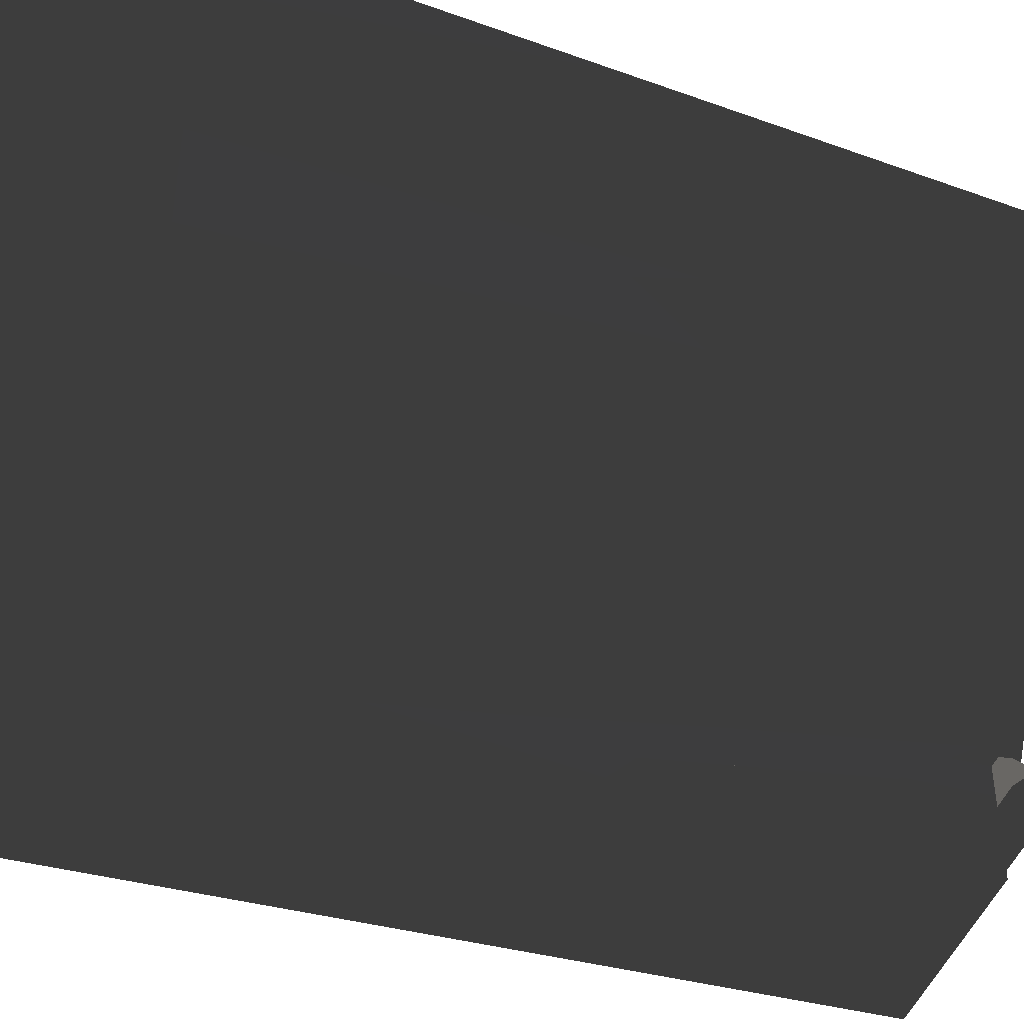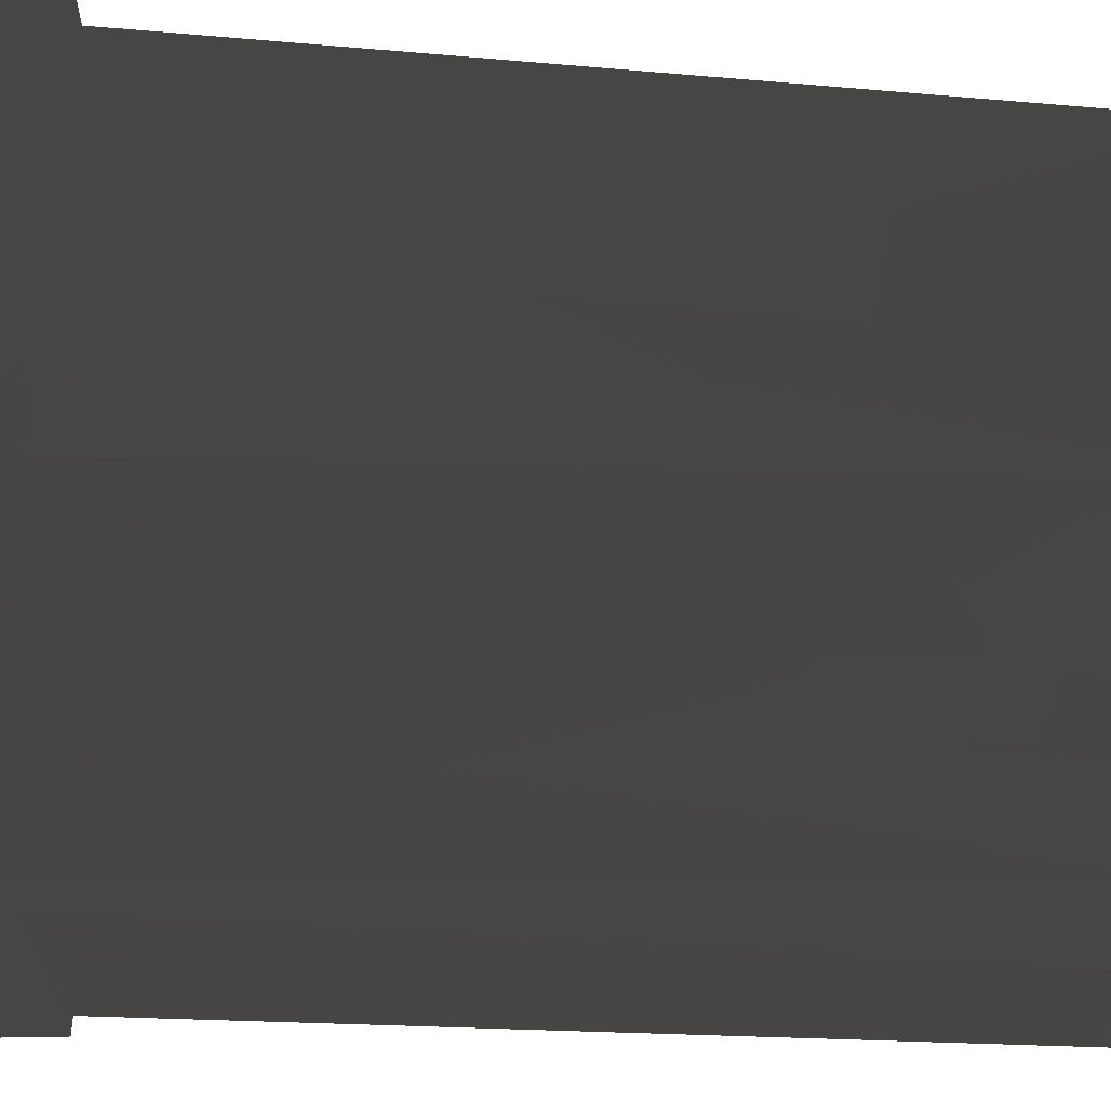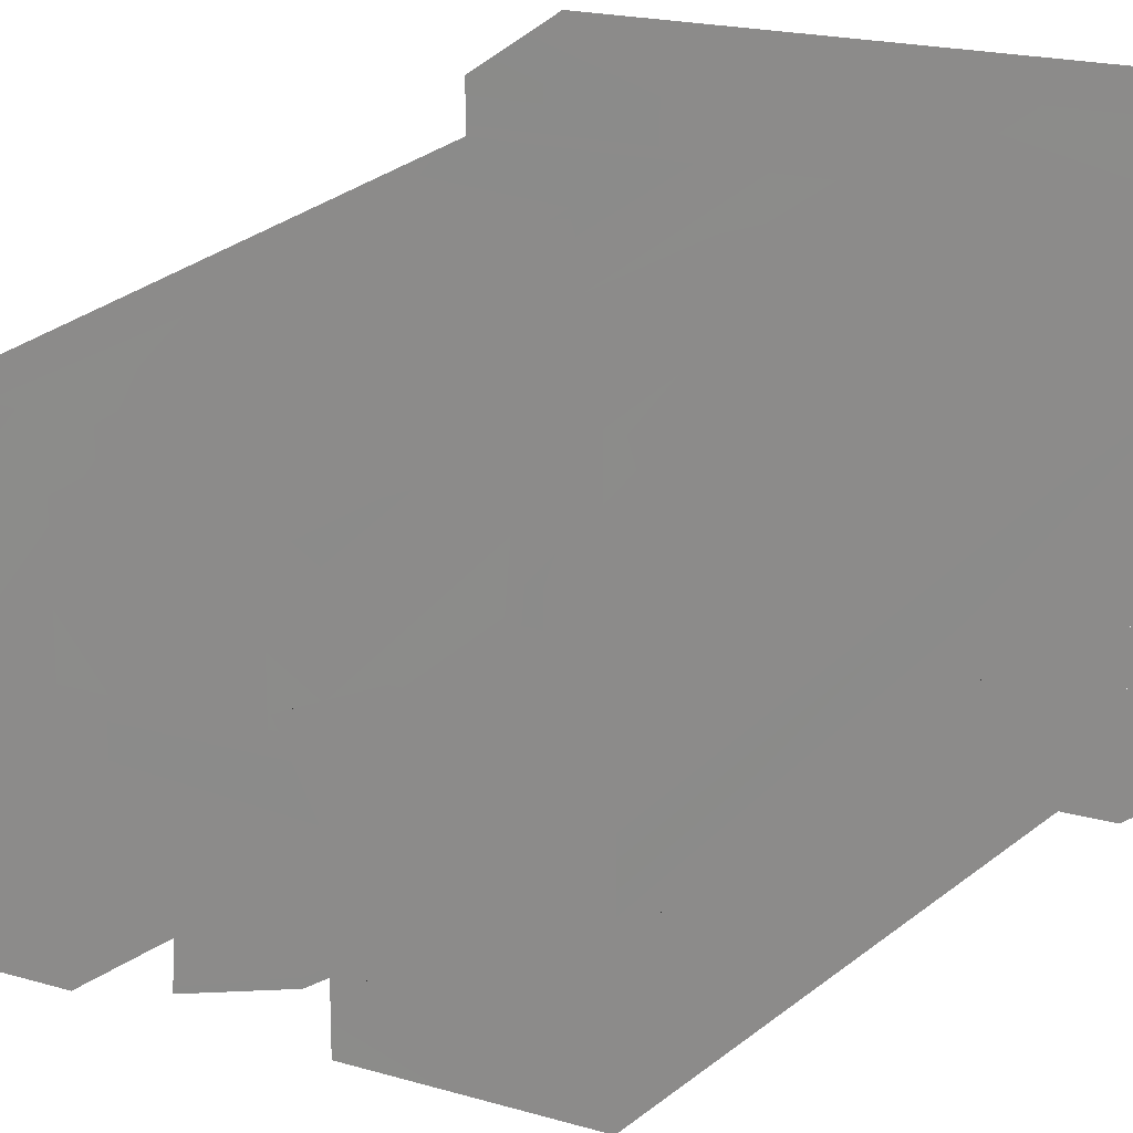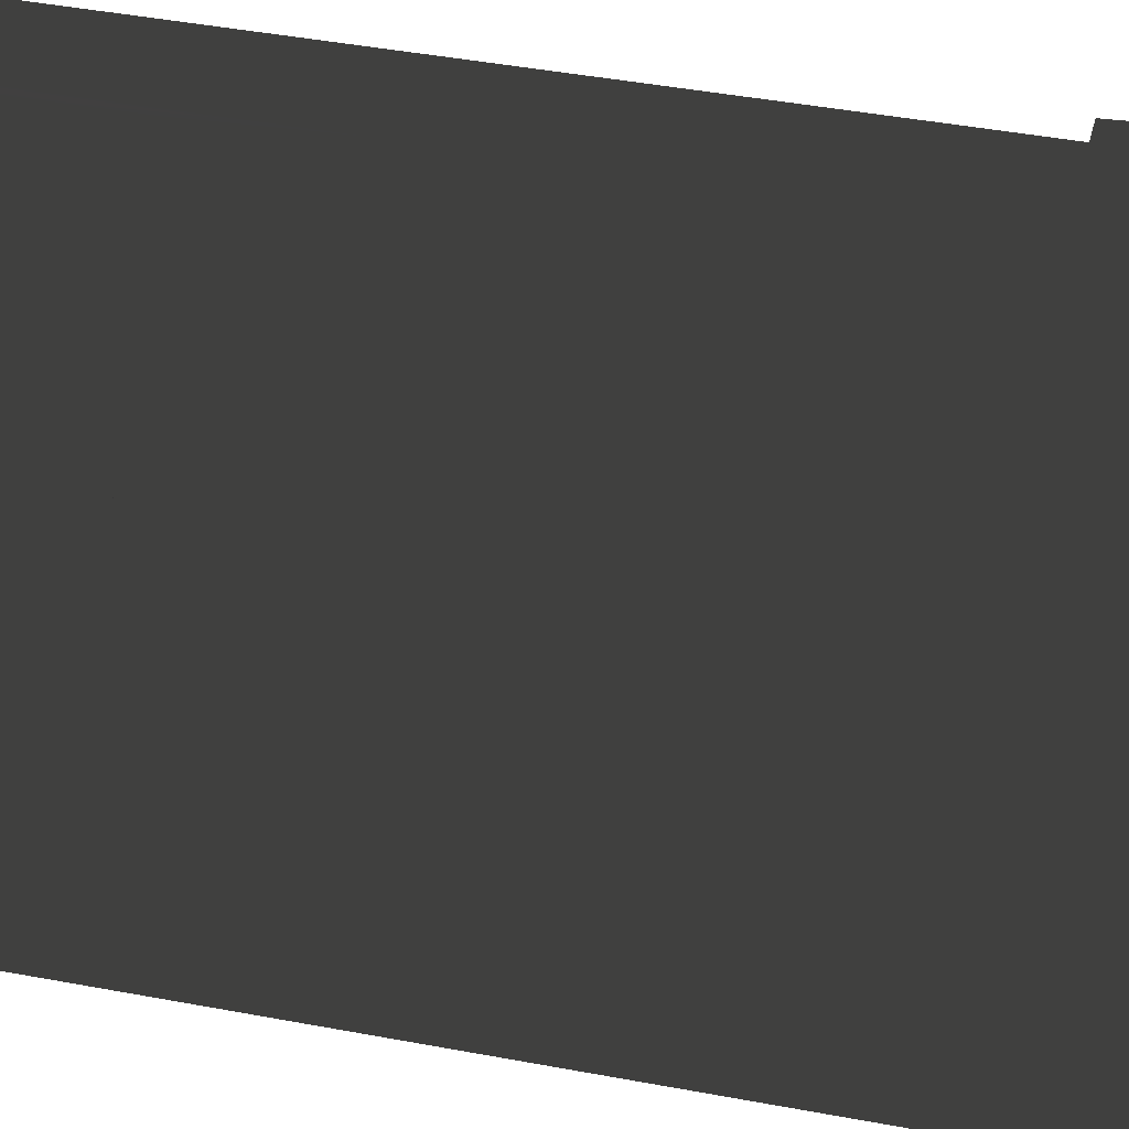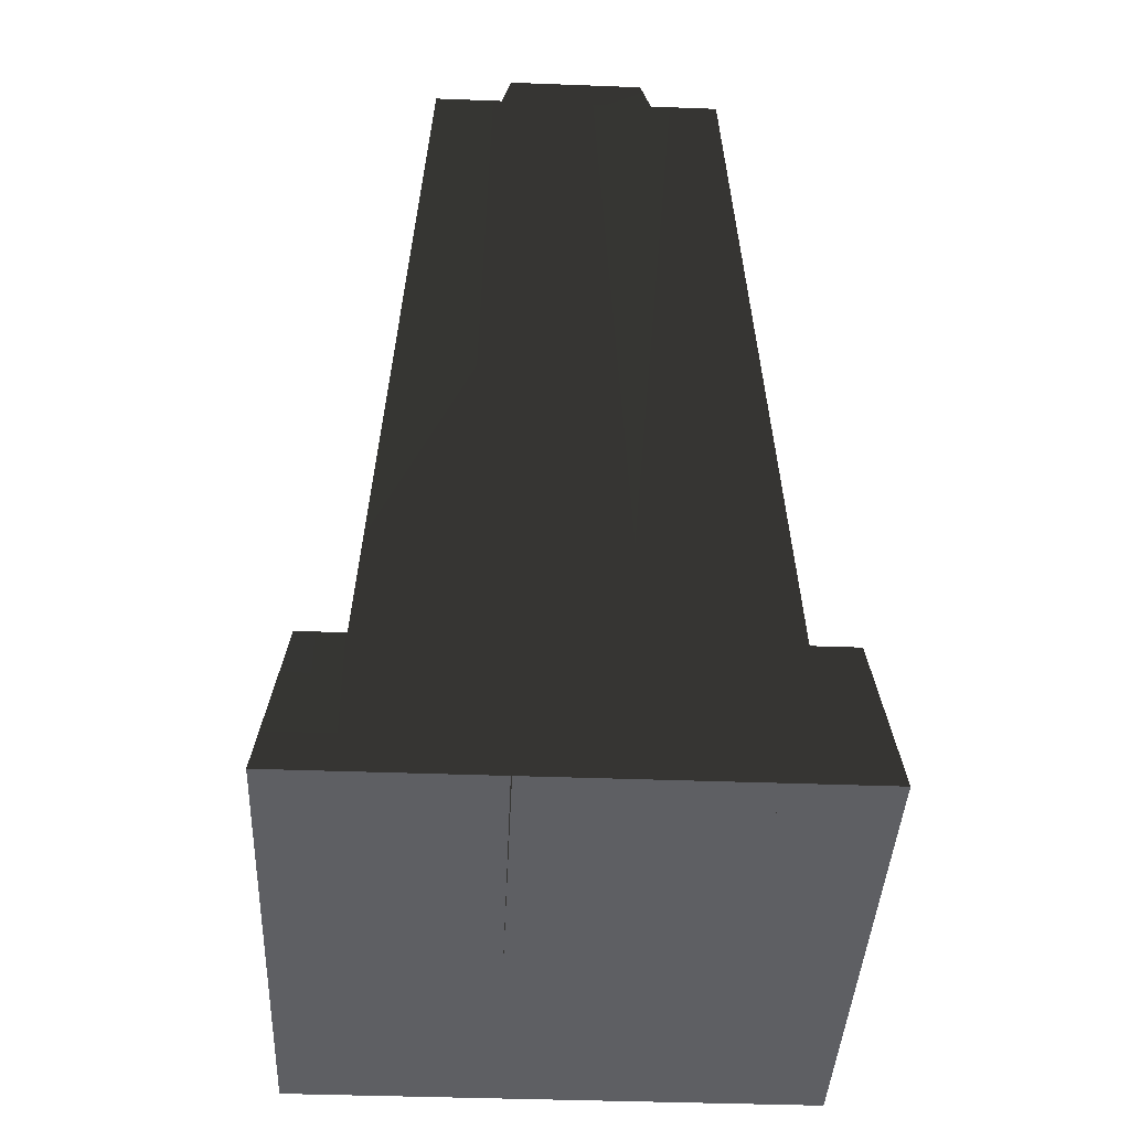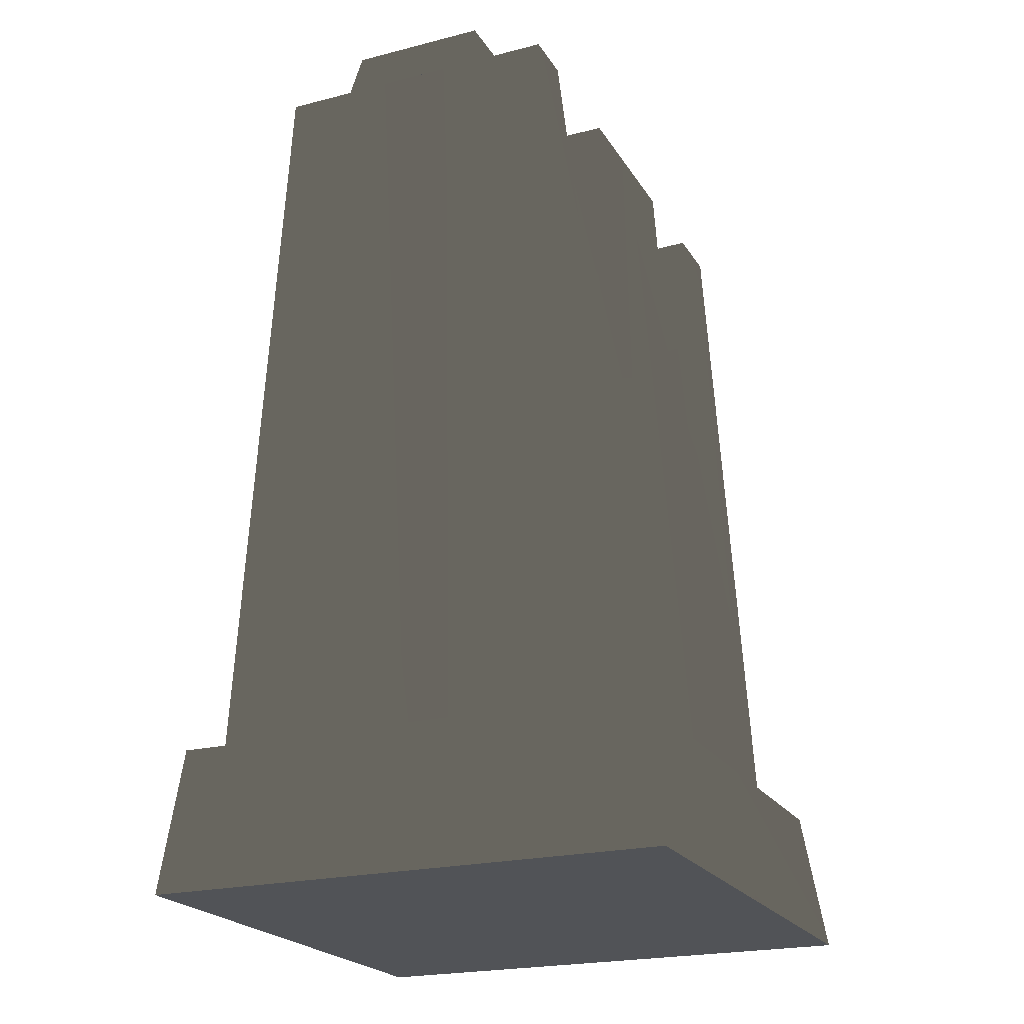
<metadata>
{"format":"obj","ext":"obj","renderer":"f3d","projection":"perspective","resolution":1024,"background":"white","views":[{"elev":-46.1,"azim":69.7,"up":"+Z"},{"elev":63.3,"azim":93.1,"up":"+Z"},{"elev":18.7,"azim":-150.4,"up":"+Z"},{"elev":-60.4,"azim":-99.5,"up":"+Z"},{"elev":-41.5,"azim":87.4,"up":"+Y"},{"elev":-22.2,"azim":-66.2,"up":"+Y"}]}
</metadata>
<code>
g wall_house1_S_brocken1
v 0.3311 1.664 0.08503
v 0.366 1.75 0.1314
v 0.2731 1.664 0.1495
v -0.2296 1.75 -6.146e-07
v -0.2296 1.664 -6.146e-07
v -0.1626 1.75 0.1314
v -0.1626 1.75 0.1314
v -0.2296 1.664 -6.146e-07
v -0.2446 1.664 0.1495
v 1.152e-07 0.2718 0.3411
v 0.5035 0.2718 0.3411
v 0.5035 0.2718 0.4546
v 1.152e-07 0.2718 0.4546
v -0.5035 0.2718 0.3411
v -0.5035 0.2718 0.4546
v 0.5035 -4.887e-08 0.5035
v 0.5035 -4.435e-08 0.3411
v 0.5035 0.2718 0.3411
v 2.689e-07 -4.887e-08 0.5035
v -0.5035 -4.887e-08 0.5035
v -0.5035 0.2718 0.3411
v -0.5035 -4.435e-08 0.3411
v 0.5035 0.2718 -0.4546
v 0.5035 0.2718 -0.3411
v 7.683e-08 0.2718 -0.3411
v 6.915e-07 0.2718 -0.4546
v -0.5035 0.2718 -0.4546
v -0.5035 0.2718 -0.3411
v 6.53e-07 3.123e-07 -0.5035
v 0.5035 3.123e-07 -0.5035
v 0.5035 0.2718 -0.3411
v 0.5035 3.04e-07 -0.3411
v -0.5035 3.123e-07 -0.5035
v -0.5035 3.04e-07 -0.3411
v -0.5035 0.2718 -0.3411
v 0.5035 0.2718 -0.3411
v 0.5035 3.04e-07 -0.3411
v 0.5035 -4.435e-08 0.3411
v 0.5035 0.2718 0.3411
v -0.5035 3.04e-07 -0.3411
v -0.5035 0.2718 -0.3411
v -0.5035 0.2718 0.3411
v -0.5035 -4.435e-08 0.3411
v 0.5035 0.2718 -0.09688
v 0.5035 1.664 -0.07374
v 0.5035 1.664 -0.2807
v 0.5035 0.2718 -0.3688
v -0.5035 1.664 -0.2807
v -0.5035 1.664 -0.07374
v -0.5035 0.2718 -0.09688
v -0.5035 0.2718 -0.3688
v 0.1678 1.664 -0.2807
v 0.5035 1.664 -0.07374
v 0.1678 1.664 -0.07374
v 0.5035 1.664 -0.2807
v 0.1678 1.475 -0.2931
v 0.5035 0.2718 -0.3688
v 0.1678 0.2718 -0.3688
v 0.168 0.2769 -0.4363
v 0.168 1.48 -0.3606
v 0.05543 1.385 -0.3669
v 0.0002101 0.2769 -0.4363
v 0.0002102 1.044 -0.3894
v 6.915e-07 0.2718 -0.3688
v -0.1676 0.9604 -0.3949
v -0.1676 0.2769 -0.4363
v -0.1678 0.2718 -0.3688
v -0.1678 0.9553 -0.3274
v -0.5035 0.2718 -0.3688
v -0.1678 1.664 -0.2807
v -0.5035 1.664 -0.2807
v -0.1678 1.664 -0.07374
v -0.5035 1.664 -0.07374
v -0.1678 0.9553 -0.3274
v -0.1678 0.9553 -0.1204
v -0.1678 1.664 -0.07374
v -0.1678 1.664 -0.2807
v 7.299e-07 1.039 -0.3219
v 7.299e-07 1.039 -0.1149
v -0.1678 0.9553 -0.1204
v -0.1678 0.9553 -0.3274
v 0.05522 1.38 -0.2994
v 0.05522 1.38 -0.09243
v 7.299e-07 1.039 -0.1149
v 7.299e-07 1.039 -0.3219
v 0.1678 1.664 -0.2807
v 0.1678 1.664 -0.07374
v 0.1678 1.475 -0.08617
v 0.1678 1.475 -0.2931
v 0.1678 1.475 -0.2931
v 0.1678 1.475 -0.08617
v 0.05522 1.38 -0.09243
v 0.05522 1.38 -0.2994
v -0.5035 1.664 -2.151e-06
v -0.5035 1.664 0.07374
v -0.5035 0.2718 0.09688
v -0.5035 0.2718 -1.844e-06
v -0.5035 1.664 -0.07374
v -0.5035 0.2718 -0.09688
v 0.5035 1.664 0.07374
v 0.5035 0.2718 -1.844e-06
v 0.5035 0.2718 0.09688
v 0.5035 1.664 -1.844e-06
v 0.5035 0.2718 -0.09688
v 0.5035 1.664 -0.07374
v -0.5035 1.664 -0.07374
v -0.5035 1.664 -2.151e-06
v -0.5035 1.664 0.07374
v -0.5035 0.2718 0.09688
v -0.5035 1.664 0.07374
v 0.5035 1.664 0.07374
v 0.5035 0.2718 0.09688
v -0.5035 1.664 -0.07374
v -0.5035 0.2718 -0.09688
v 0.5035 0.2718 -0.09688
v 0.5035 1.664 -0.07374
v -0.2296 1.75 -6.146e-07
v -0.1626 1.75 0.1314
v -0.4892 1.75 0.1314
v -0.4892 1.75 -9.219e-07
v -0.4892 1.75 -0.1314
v -0.1102 1.75 -0.1314
v -0.1203 1.664 -0.1495
v -0.5035 1.664 -0.1495
v 0.4861 1.75 -3.073e-07
v 0.5035 1.664 0.1495
v 0.4861 1.75 0.1314
v 0.5035 1.664 -6.146e-07
v 0.4861 1.75 -0.1314
v 0.5035 1.664 -0.1495
v -0.4892 1.75 0.1314
v -0.5035 1.664 0.1495
v -0.5035 1.664 -9.219e-07
v -0.4892 1.75 -9.219e-07
v -0.5035 1.664 -0.1495
v -0.4892 1.75 -0.1314
v -0.4892 1.75 0.1314
v -0.1626 1.75 0.1314
v -0.2446 1.664 0.1495
v -0.5035 1.664 0.1495
v 0.5035 1.664 0.1495
v 0.2731 1.664 0.1495
v 0.366 1.75 0.1314
v 0.4861 1.75 0.1314
v 0.4861 1.75 0.1314
v 0.366 1.75 0.1314
v 0.4308 1.75 -6.146e-07
v 0.4861 1.75 -3.073e-07
v 0.3416 1.75 -0.07758
v 0.4861 1.75 -0.1314
v 0.349 1.75 -0.1314
v 0.5035 1.664 -0.1495
v 0.276 1.664 -0.1495
v 0.3311 1.664 0.08503
v 0.3459 1.665 0.01016
v 0.4308 1.75 -6.146e-07
v 0.366 1.75 0.1314
v 0.4308 1.75 -6.146e-07
v 0.3459 1.665 0.01016
v 0.3416 1.75 -0.07758
v 0.2809 1.664 -0.07358
v 0.3416 1.75 -0.07758
v 0.2809 1.664 -0.07358
v 0.276 1.664 -0.1495
v 0.349 1.75 -0.1314
v -0.1102 1.75 -0.1314
v -0.2296 1.664 -6.146e-07
v -0.2296 1.75 -6.146e-07
v -0.1102 1.664 -0.106
v -0.09898 1.692 -0.1298
v -0.1203 1.664 -0.1495
v 0.5035 1.664 0.2807
v 0.5035 1.664 0.07374
v 0.5035 0.2718 0.09688
v 0.5035 0.2718 0.3688
v -0.5035 0.2718 0.09688
v -0.5035 1.664 0.07374
v -0.5035 1.664 0.2807
v -0.5035 0.2718 0.3688
v -0.5035 1.664 0.07374
v -0.3832 1.664 0.07374
v -0.4022 1.664 0.2807
v -0.5035 1.664 0.2807
v -0.3375 1.264 0.307
v -0.5035 0.2718 0.3688
v -0.2329 0.7768 0.3391
v -0.2573 1.249 0.308
v -0.1678 0.7869 0.3385
v -0.1678 0.2718 0.3688
v 7.683e-08 0.2718 0.3688
v -0.1678 1.664 0.2807
v 6.53e-07 1.664 0.2807
v -0.1678 1.664 0.07374
v 1.076e-06 1.664 0.07374
v 0.1678 0.2718 0.3688
v 0.1678 1.664 0.2807
v 0.1678 1.664 0.07374
v 0.1678 1.416 0.297
v 0.2557 1.465 0.2938
v 0.272 1.243 0.3084
v 0.5035 0.2718 0.3688
v 0.3617 1.32 0.3034
v 0.5035 1.664 0.2807
v 0.3756 1.664 0.2807
v 0.3832 1.664 0.07374
v 0.5035 1.664 0.07374
v -0.4022 1.664 0.2807
v -0.3832 1.664 0.07374
v -0.3217 1.264 0.1001
v -0.3375 1.264 0.307
v -0.3375 1.264 0.307
v -0.3217 1.264 0.1001
v -0.2573 1.249 0.1011
v -0.2573 1.249 0.308
v -0.2573 1.249 0.308
v -0.2573 1.249 0.1011
v -0.2329 0.7768 0.1322
v -0.2329 0.7768 0.3391
v -0.1678 0.7869 0.3385
v -0.1678 0.7869 0.1315
v -0.1678 1.664 0.07374
v -0.1678 1.664 0.2807
v -0.2329 0.7768 0.3391
v -0.2329 0.7768 0.1322
v -0.1678 0.7869 0.1315
v -0.1678 0.7869 0.3385
v 0.1678 1.664 0.2807
v 0.1678 1.664 0.07374
v 0.1678 1.416 0.07374
v 0.1678 1.416 0.297
v 0.1678 1.416 0.297
v 0.1678 1.416 0.07374
v 0.2557 1.465 0.07052
v 0.2557 1.465 0.2938
v 0.2557 1.465 0.2938
v 0.2557 1.465 0.07052
v 0.272 1.243 0.08517
v 0.272 1.243 0.3084
v 0.272 1.243 0.3084
v 0.272 1.243 0.08517
v 0.3617 1.32 0.08011
v 0.3617 1.32 0.3034
v 0.3617 1.32 0.3034
v 0.3617 1.32 0.08011
v 0.3832 1.664 0.07374
v 0.3756 1.664 0.2807
v -0.1678 0.9553 -0.3274
v -0.1676 0.9604 -0.3949
v 0.0002102 1.044 -0.3894
v 7.299e-07 1.039 -0.3219
v 0.05543 1.385 -0.3669
v 0.05522 1.38 -0.2994
v 0.168 1.48 -0.3606
v 0.1678 1.475 -0.2931
g wall_house1_S_brocken1_0
f 3 2 1
f 6 5 4
f 9 8 7
f 12 11 10
f 13 12 10
f 13 10 14
f 15 13 14
f 16 12 13
f 16 17 12
f 17 18 12
f 19 16 13
f 19 13 15
f 20 19 15
f 15 21 20
f 21 22 20
f 25 24 23
f 26 25 23
f 25 26 27
f 28 25 27
f 29 26 23
f 30 29 23
f 23 31 30
f 31 32 30
f 29 33 26
f 33 27 26
f 33 34 27
f 34 35 27
f 38 37 36
f 39 38 36
f 42 41 40
f 43 42 40
f 46 45 44
f 47 46 44
f 50 49 48
f 51 50 48
f 54 53 52
f 53 55 52
f 56 52 55
f 57 56 55
f 58 56 57
f 58 59 56
f 59 60 56
f 61 60 59
f 62 59 58
f 59 62 61
f 62 63 61
f 64 62 58
f 65 63 62
f 66 62 64
f 66 65 62
f 67 66 64
f 65 66 67
f 68 65 67
f 67 69 68
f 68 69 70
f 69 71 70
f 72 70 71
f 73 72 71
f 76 75 74
f 77 76 74
f 80 79 78
f 81 80 78
f 84 83 82
f 85 84 82
f 88 87 86
f 89 88 86
f 92 91 90
f 93 92 90
f 96 95 94
f 97 96 94
f 97 94 98
f 99 97 98
f 102 101 100
f 101 103 100
f 101 104 103
f 104 105 103
f 103 105 106
f 107 103 106
f 100 103 107
f 108 100 107
f 111 110 109
f 112 111 109
f 115 114 113
f 116 115 113
f 119 118 117
f 120 119 117
f 120 117 121
f 117 122 121
f 122 123 121
f 123 124 121
f 127 126 125
f 126 128 125
f 125 128 129
f 128 130 129
f 133 132 131
f 134 133 131
f 135 133 134
f 136 135 134
f 139 138 137
f 140 139 137
f 143 142 141
f 144 143 141
f 147 146 145
f 148 147 145
f 149 147 148
f 149 148 150
f 150 151 149
f 150 152 151
f 152 153 151
f 156 155 154
f 157 156 154
f 160 159 158
f 161 159 160
f 164 163 162
f 165 164 162
f 168 167 166
f 167 169 166
f 169 170 166
f 166 170 171
f 174 173 172
f 175 174 172
f 178 177 176
f 179 178 176
f 182 181 180
f 183 182 180
f 182 183 184
f 183 185 184
f 184 185 186
f 187 184 186
f 185 188 186
f 189 188 185
f 190 188 189
f 191 188 190
f 192 191 190
f 193 191 192
f 194 193 192
f 192 190 195
f 192 196 194
f 196 197 194
f 198 196 192
f 192 195 198
f 198 195 199
f 195 200 199
f 195 201 200
f 201 202 200
f 201 203 202
f 203 204 202
f 205 204 203
f 206 205 203
f 209 208 207
f 210 209 207
f 213 212 211
f 214 213 211
f 217 216 215
f 218 217 215
f 221 220 219
f 222 221 219
f 225 224 223
f 226 225 223
f 229 228 227
f 230 229 227
f 233 232 231
f 234 233 231
f 237 236 235
f 238 237 235
f 241 240 239
f 242 241 239
f 245 244 243
f 246 245 243
f 249 248 247
f 250 249 247
f 251 249 250
f 252 251 250
f 253 251 252
f 254 253 252

</code>
